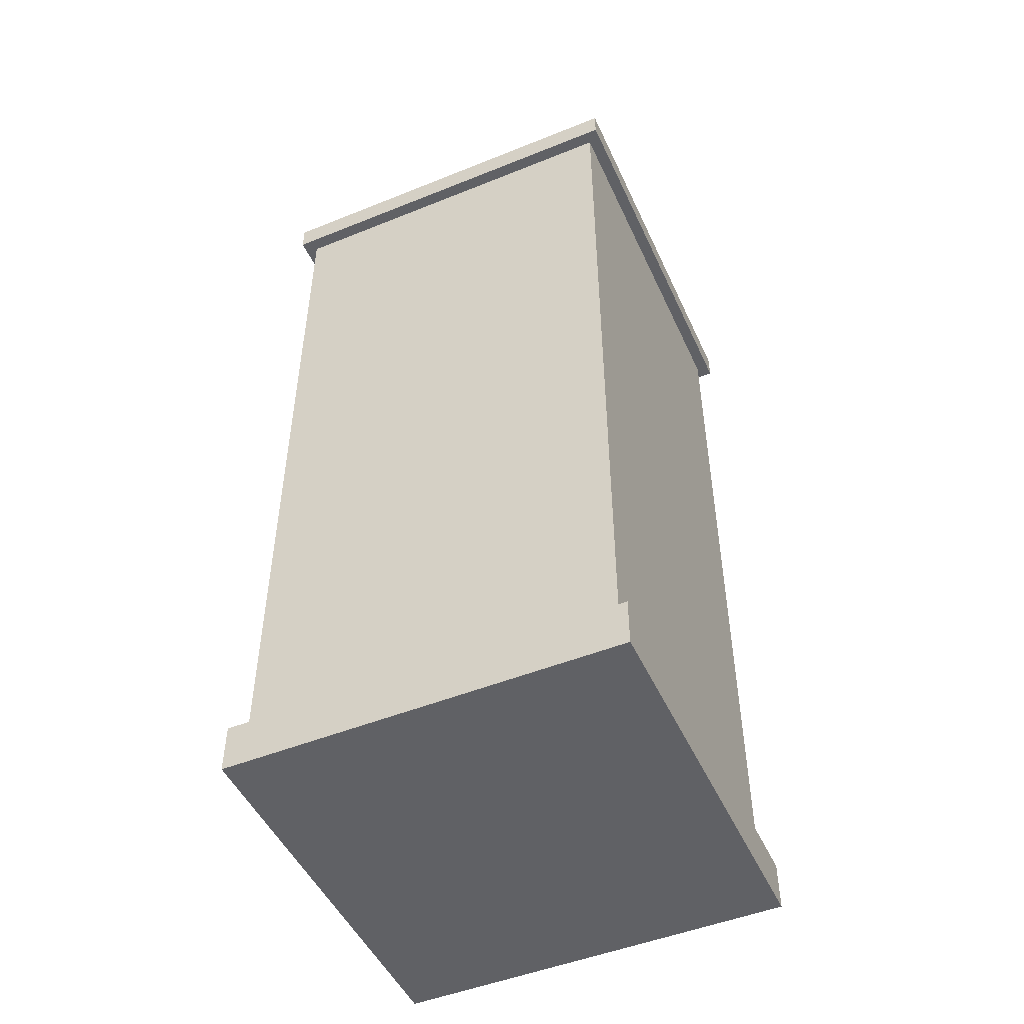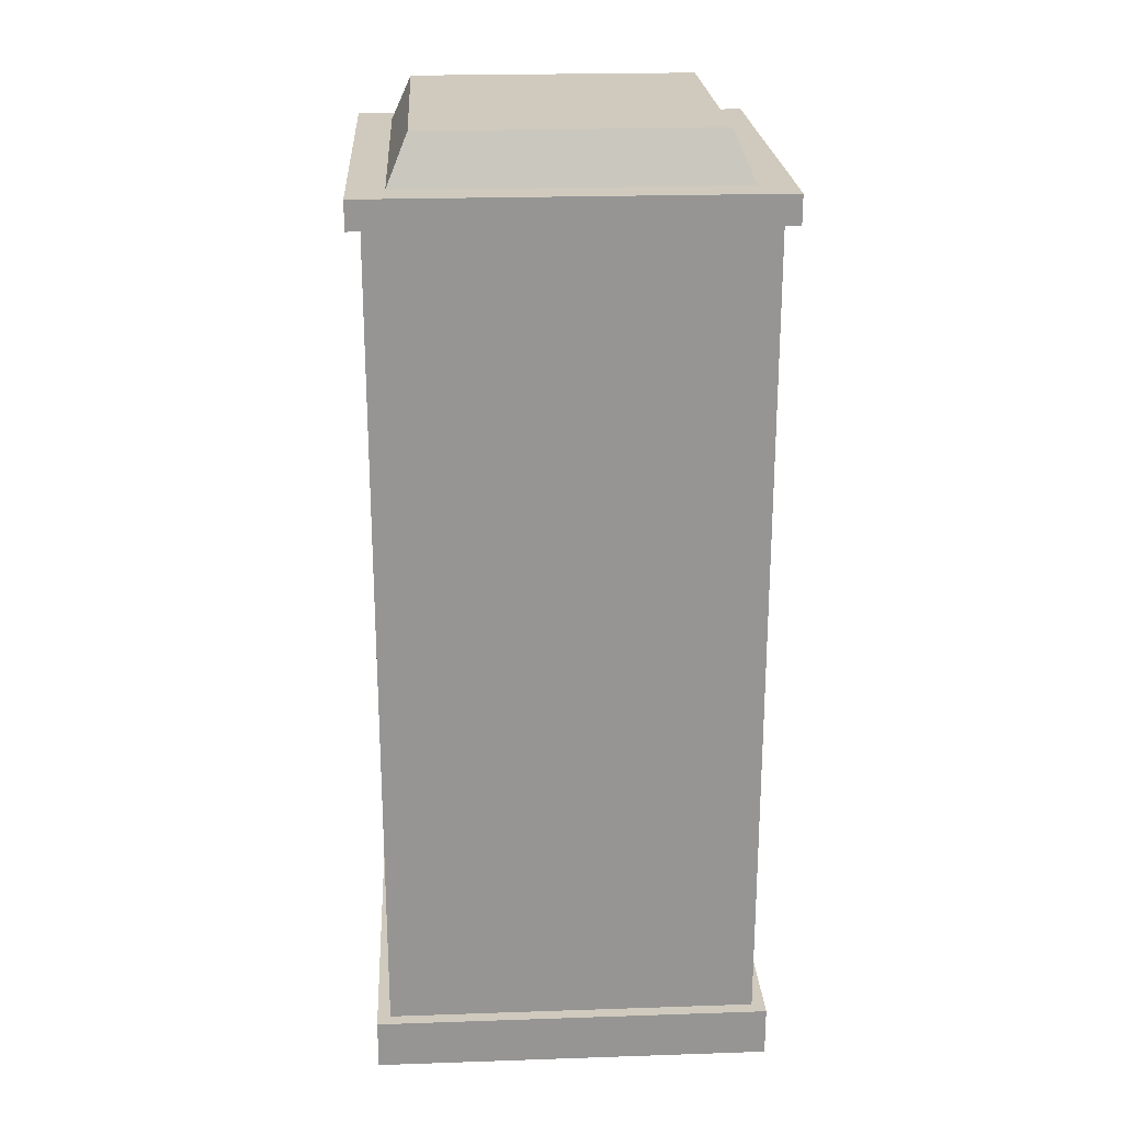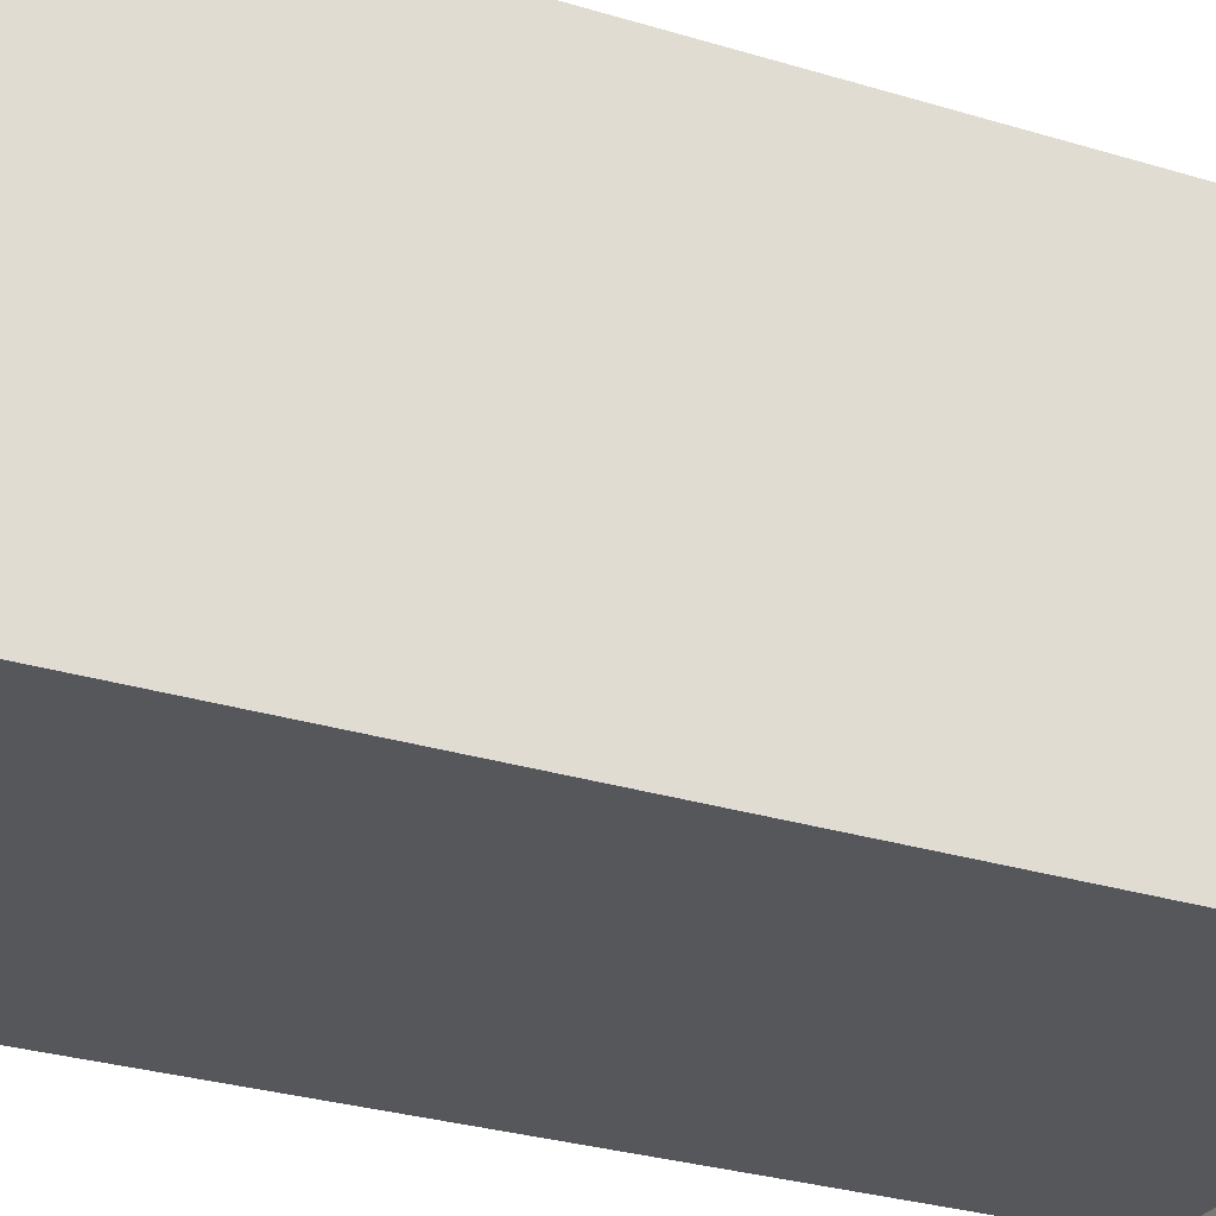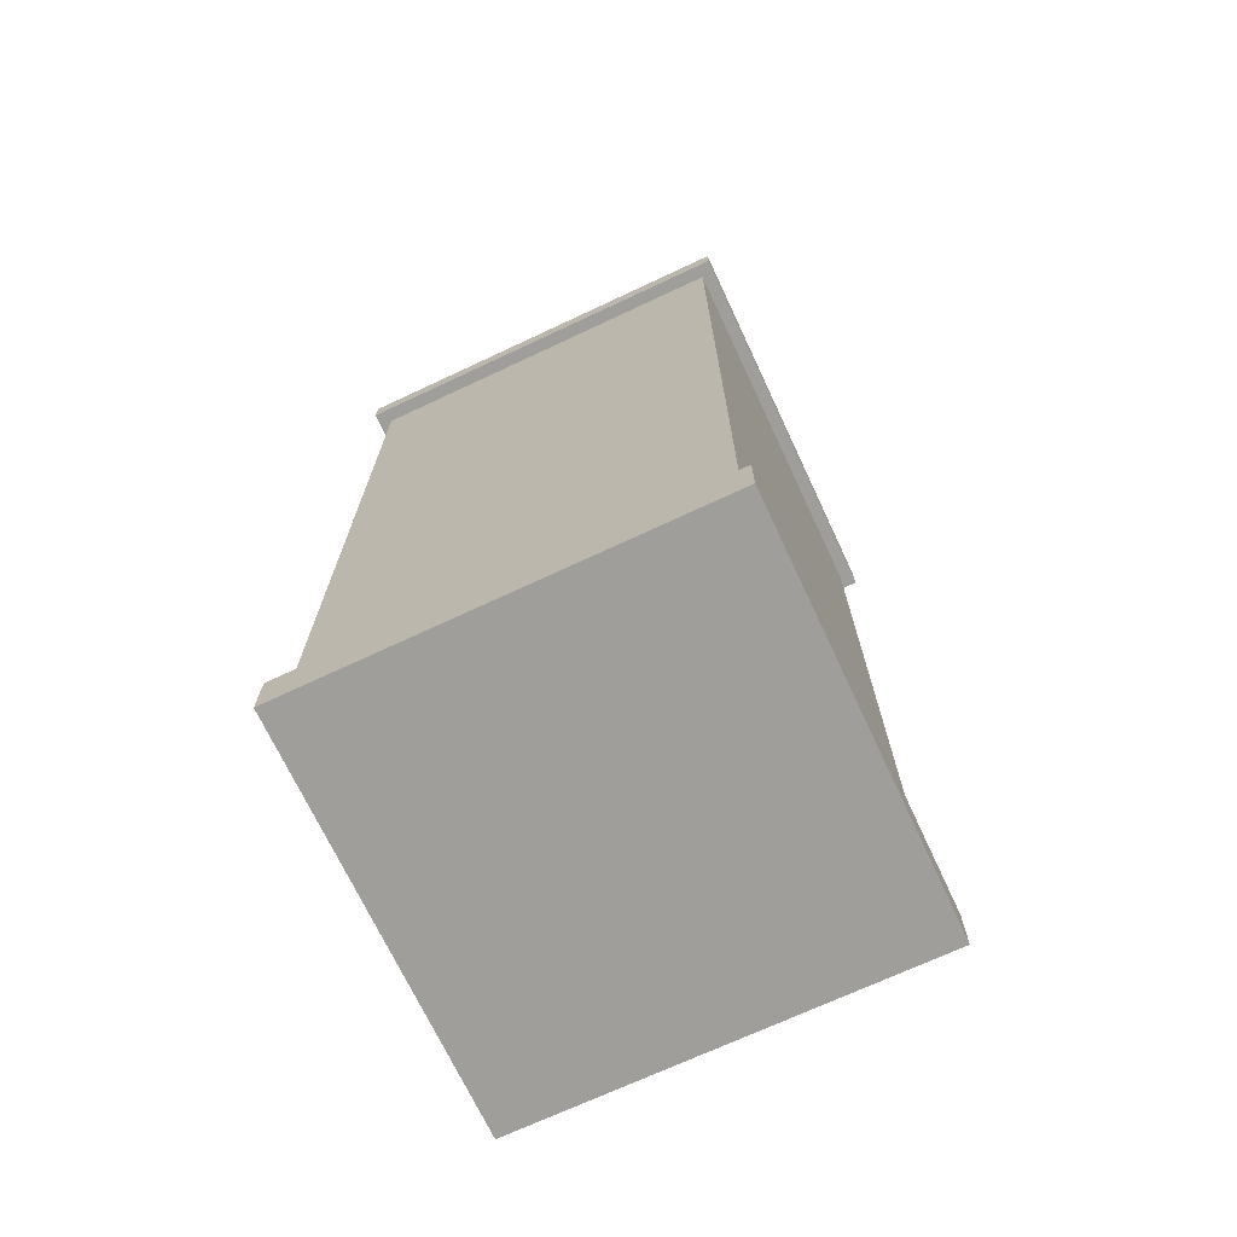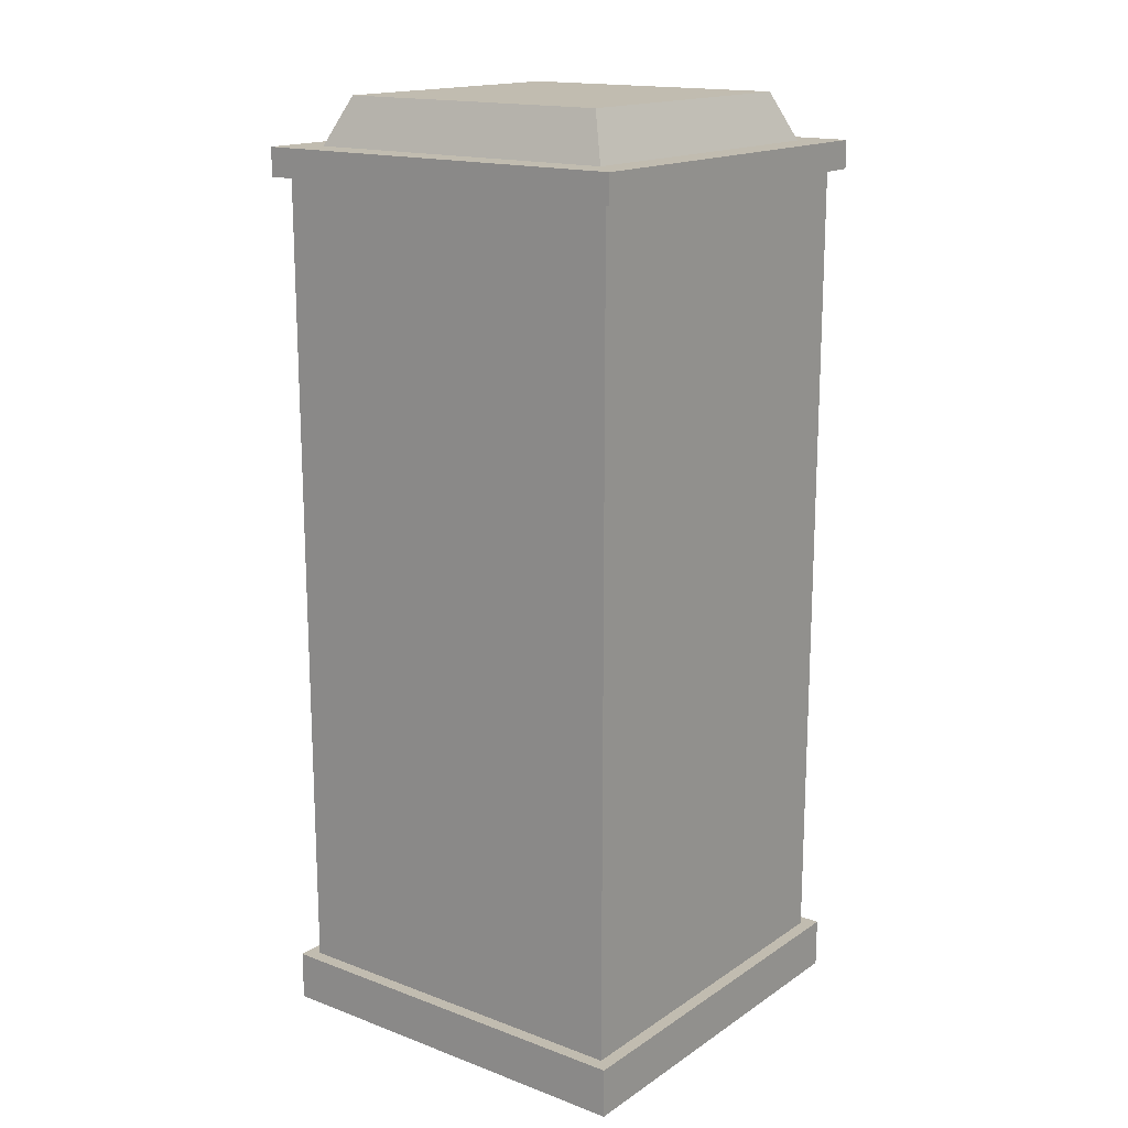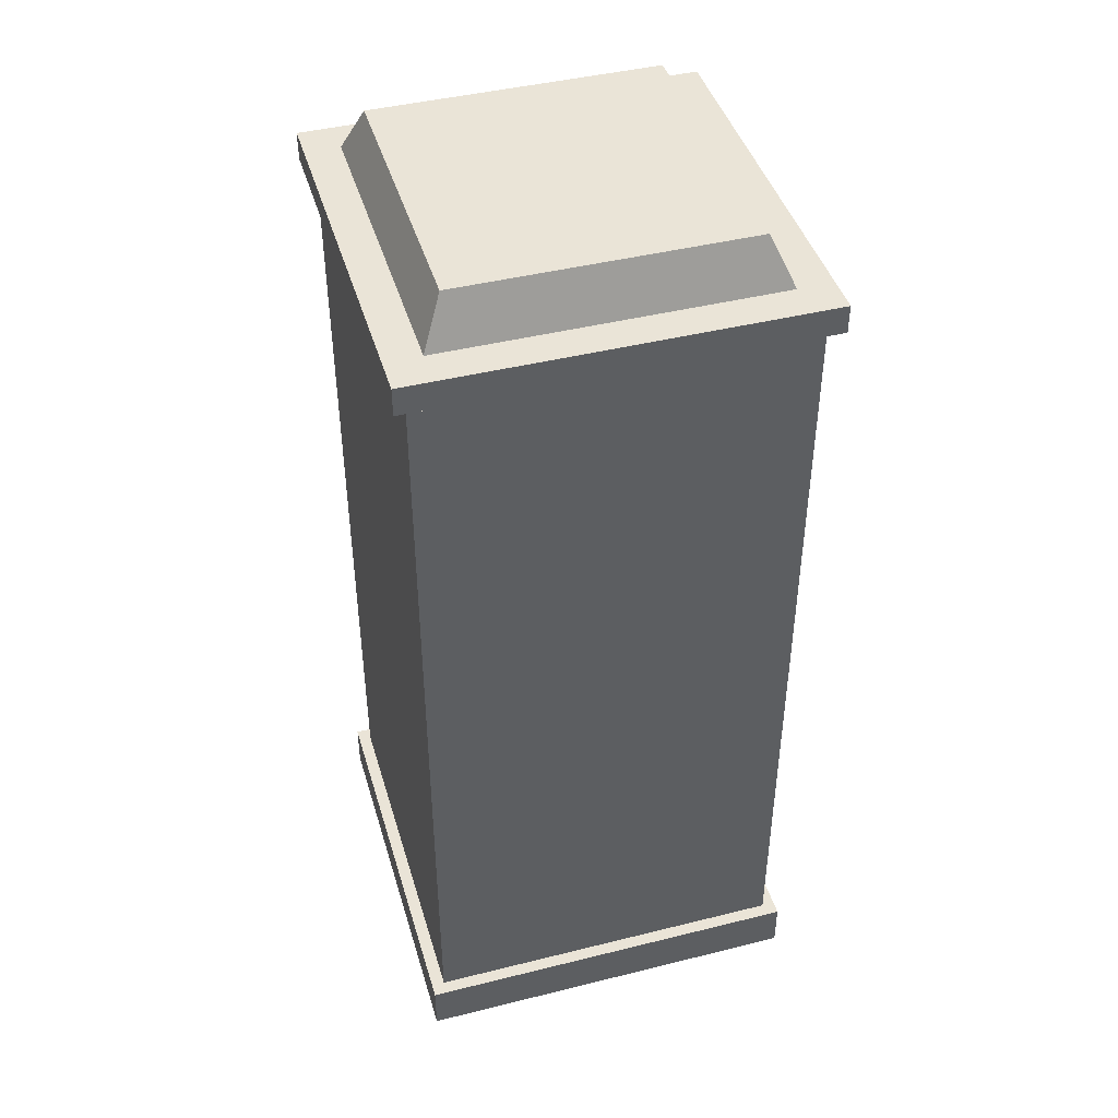
<metadata>
{"format":"obj","ext":"obj","renderer":"f3d","projection":"perspective","resolution":1024,"background":"white","views":[{"elev":-49.1,"azim":114.1,"up":"+Y"},{"elev":22.8,"azim":-3.3,"up":"+Y"},{"elev":-27.3,"azim":64.2,"up":"+Z"},{"elev":-70.8,"azim":115.1,"up":"+Y"},{"elev":16.4,"azim":37.2,"up":"+Y"},{"elev":43.7,"azim":-106.3,"up":"+Y"}]}
</metadata>
<code>
v 0.929 0.2394 -0.929
v -0.929 0.2394 -0.929
v 0.929 0.2394 0.929
v -0.929 0.2394 0.929
v 0.929 4.337 -0.929
v -0.929 4.337 -0.929
v -0.929 4.337 0.929
v 0.929 4.337 0.929
v 0.9936 4.337 -0.9936
v -0.9936 4.337 -0.9936
v -0.9936 4.337 0.9936
v 0.9936 4.337 0.9936
v 0.9936 4.479 -0.9936
v -0.9936 4.479 -0.9936
v -0.9936 4.479 0.9936
v 0.9936 4.479 0.9936
v 0.8187 4.479 -0.8187
v -0.8187 4.479 -0.8187
v -0.8187 4.479 0.8187
v 0.8187 4.479 0.8187
v 0.7156 4.714 -0.7156
v -0.7156 4.714 -0.7156
v -0.7156 4.714 0.7156
v 0.7156 4.714 0.7156
v 0.995 -0.002766 -0.995
v -0.995 -0.002766 -0.995
v 0.995 0.2461 -0.995
v -0.995 0.2461 -0.995
v 0.995 0.2461 0.995
v -0.995 0.2461 0.995
v 0.995 -0.002766 0.995
v -0.995 -0.002766 0.995
v -0.929 3.9 0.929
v 0.929 3.9 0.929
v 0.929 3.9 -0.929
v -0.929 3.9 -0.929
v -0.929 3.688 0.929
v 0.929 3.688 0.929
v 0.929 3.688 -0.929
v -0.929 3.688 -0.929
f 24 21 23
f 23 21 22
f 34 8 33
f 33 8 7
f 1 3 2
f 2 3 4
f 5 8 35
f 35 8 34
f 36 6 35
f 35 6 5
f 36 33 6
f 6 33 7
f 9 5 10
f 10 5 6
f 6 7 10
f 10 7 11
f 8 12 7
f 7 12 11
f 8 5 12
f 12 5 9
f 13 9 14
f 14 9 10
f 10 11 14
f 14 11 15
f 12 16 11
f 11 16 15
f 12 9 16
f 16 9 13
f 17 13 18
f 18 13 14
f 14 15 18
f 18 15 19
f 15 16 19
f 19 16 20
f 16 13 20
f 20 13 17
f 21 17 22
f 22 17 18
f 18 19 22
f 22 19 23
f 20 24 19
f 19 24 23
f 20 17 24
f 24 17 21
f 25 26 27
f 27 26 28
f 27 28 29
f 29 28 30
f 29 30 31
f 31 30 32
f 31 32 25
f 25 32 26
f 26 32 28
f 28 32 30
f 31 25 29
f 29 25 27
f 38 34 37
f 37 34 33
f 35 34 39
f 39 34 38
f 40 36 39
f 39 36 35
f 40 37 36
f 36 37 33
f 3 38 4
f 4 38 37
f 39 38 1
f 1 38 3
f 2 40 1
f 1 40 39
f 4 37 2
f 2 37 40

</code>
